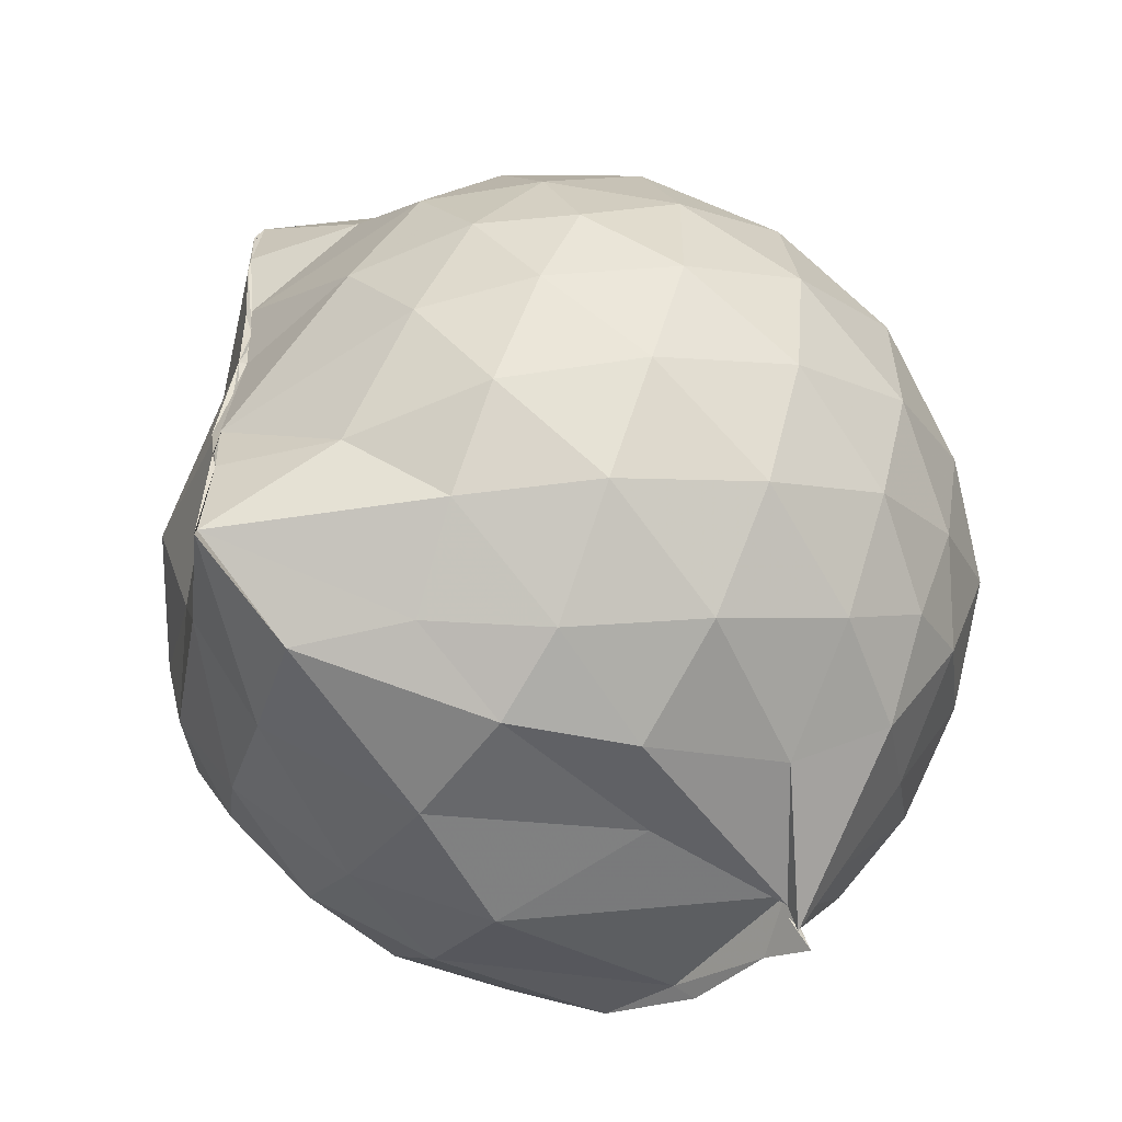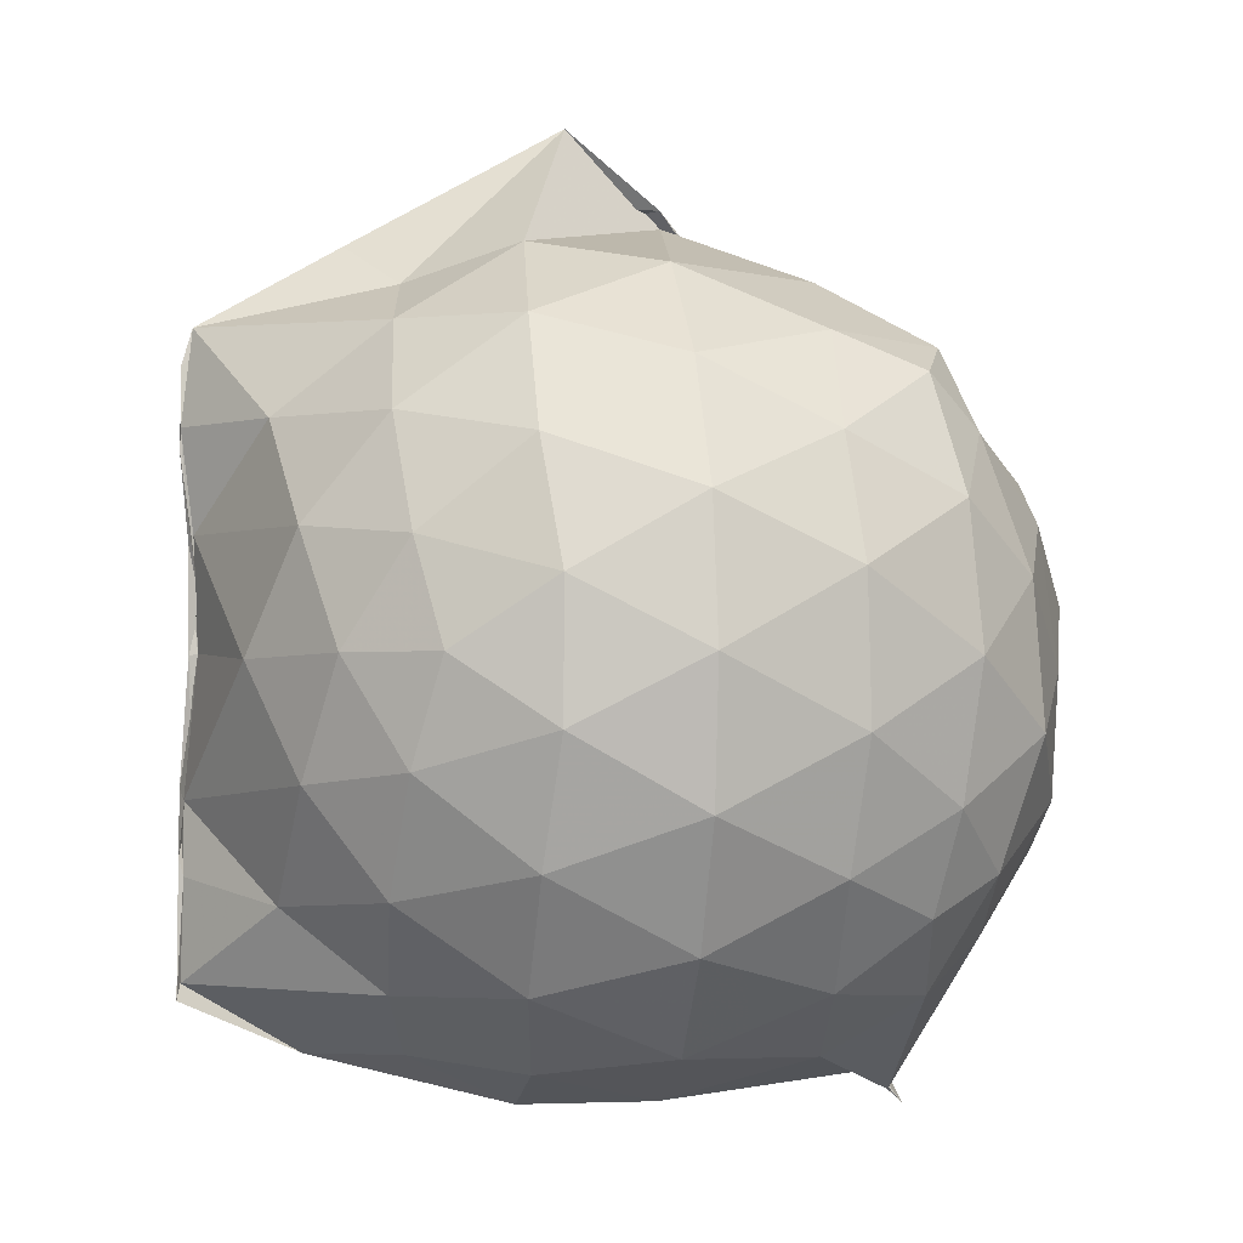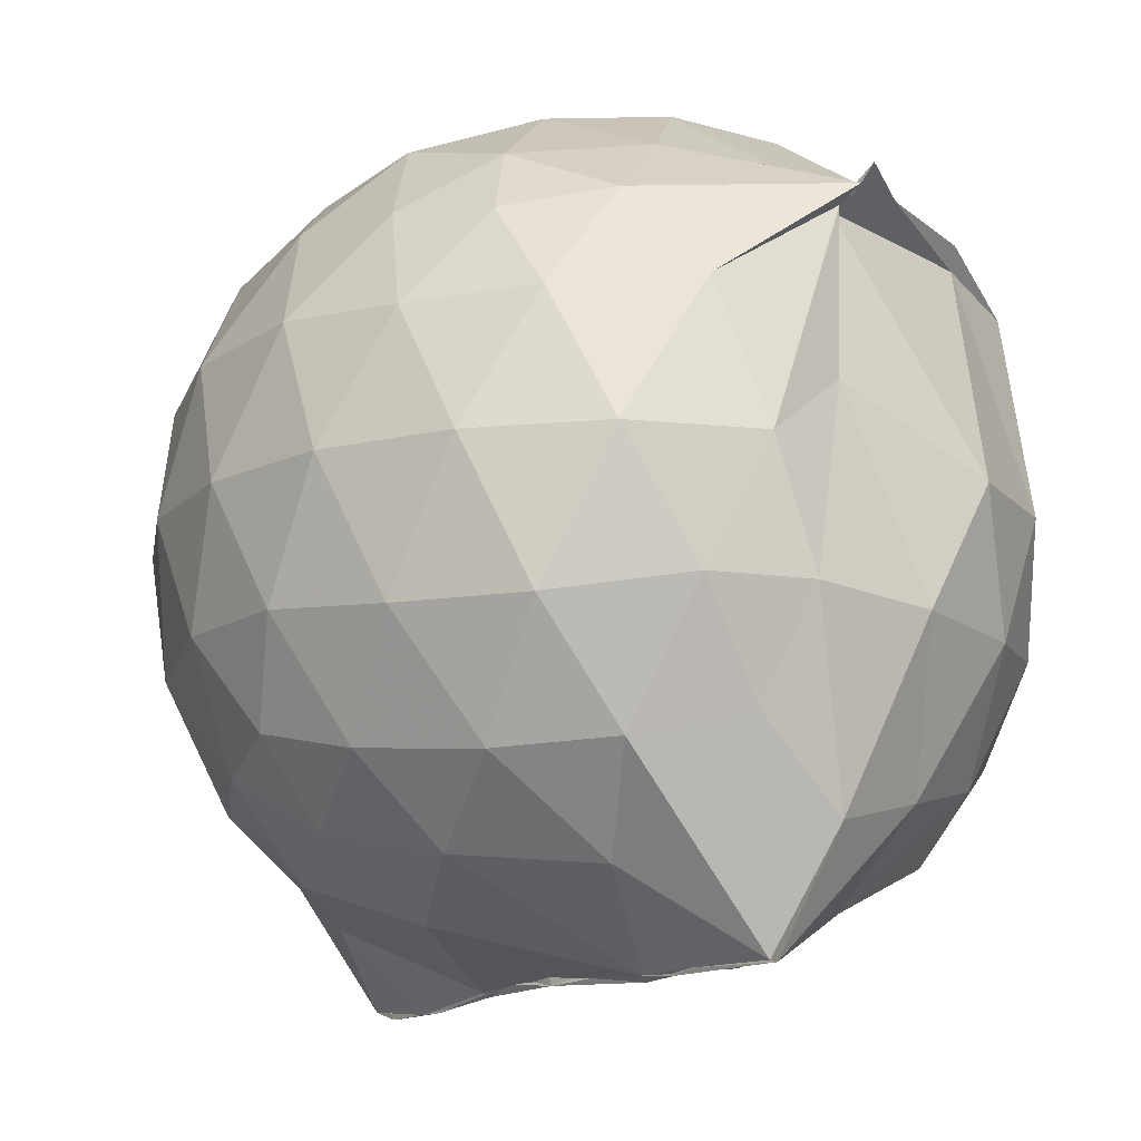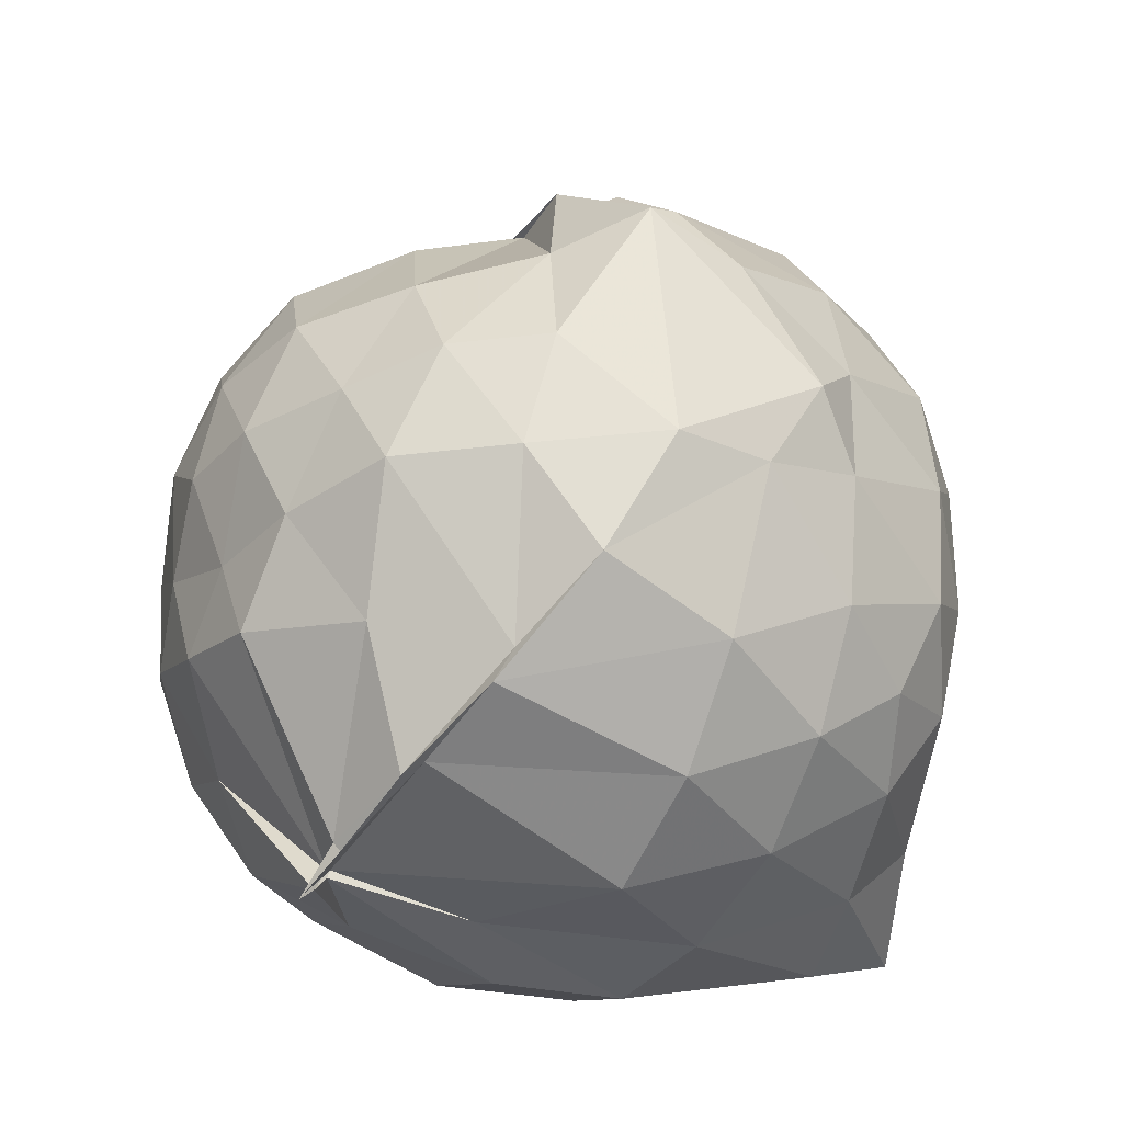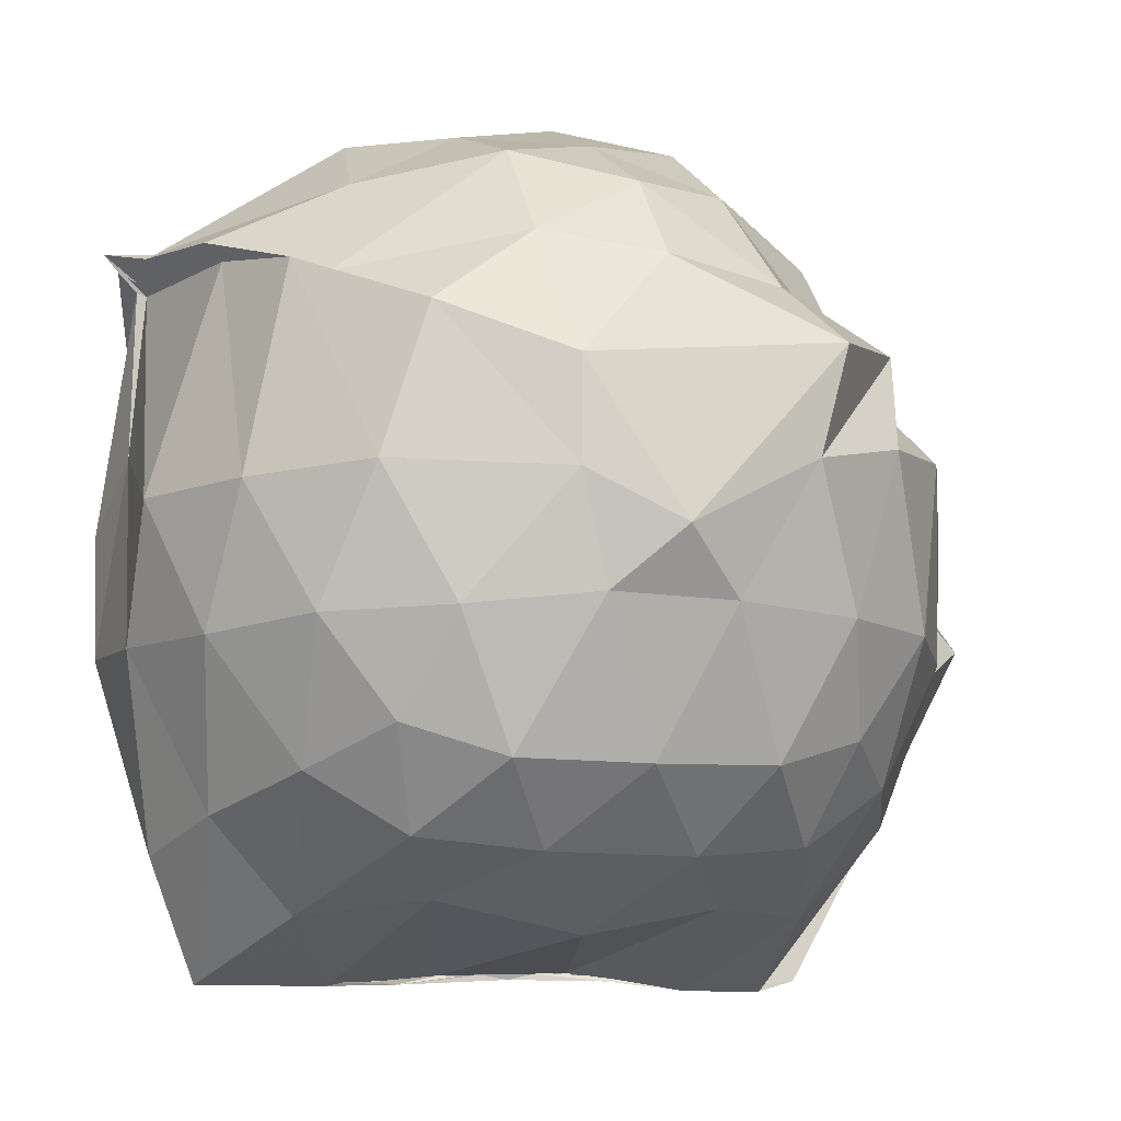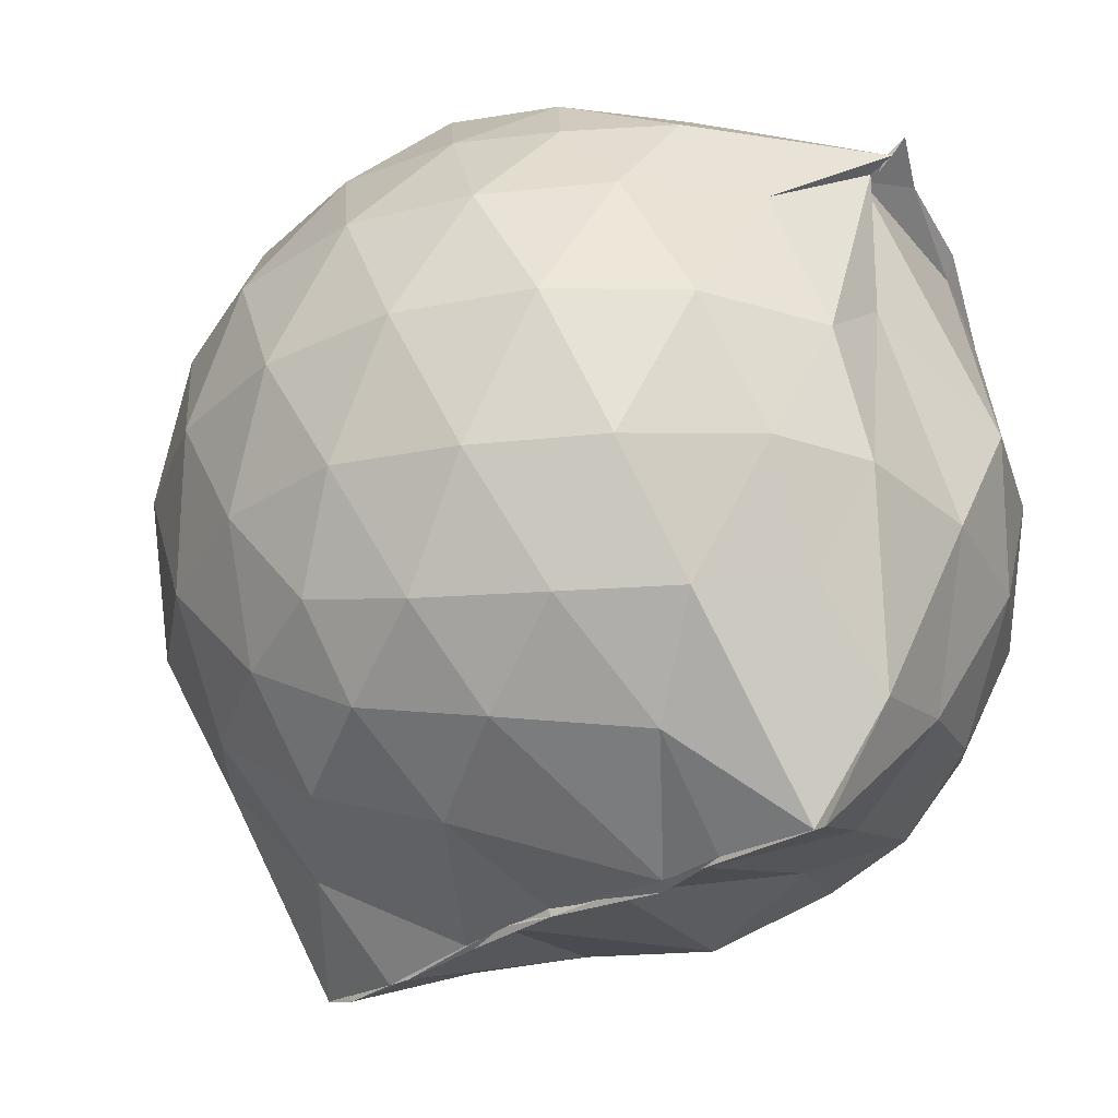
<metadata>
{"format":"obj","ext":"obj","renderer":"f3d","projection":"perspective","resolution":1024,"background":"white","views":[{"elev":-56.2,"azim":-122.5,"up":"+Y"},{"elev":-2.3,"azim":-100.1,"up":"+Y"},{"elev":-14.6,"azim":-36.9,"up":"+Z"},{"elev":-34.3,"azim":60.4,"up":"+Y"},{"elev":-10.2,"azim":69.7,"up":"+Z"},{"elev":-30.2,"azim":-46.8,"up":"+Z"}]}
</metadata>
<code>
v -0.9021 -0.1093 1.013
v -1.021 -0.08527 -0.7991
v -0.113 -0.07872 0.5623
v -0.1848 0.1945 0.5372
v -0.4854 0.5082 0.4367
v -0.6473 0.4868 0.4505
v -0.7022 0.4808 0.5742
v -0.803 0.4748 0.5394
v -0.9889 0.5097 0.5213
v -1.348 0.5228 0.6565
v -1.521 0.4546 0.5898
v -1.618 0.205 0.638
v -1.657 -0.095 0.6558
v -1.625 -0.3818 0.622
v -1.535 -0.5947 0.5886
v -1.354 -0.754 0.6244
v -0.9482 -0.9809 0.6553
v -0.9433 -1.013 0.6892
v -0.829 -0.9484 0.6555
v -0.6043 -0.8795 0.6355
v -0.3402 -0.692 0.5267
v -0.1758 -0.3297 0.6019
v -0.01921 0.2588 0.3905
v -0.3119 0.4957 0.4507
v -0.5431 0.5163 0.4535
v -0.6416 0.5213 0.3773
v -0.7423 0.4761 0.5447
v -0.8066 0.5105 0.461
v -1.224 0.6655 0.4342
v -1.522 0.5311 0.3959
v -1.696 0.3226 0.3769
v -1.784 0.06518 0.3968
v -1.779 -0.2399 0.4056
v -1.695 -0.5102 0.3852
v -1.52 -0.7348 0.3987
v -1.242 -0.8803 0.4386
v -0.9657 -0.9365 0.6199
v -0.9683 -0.9151 0.613
v -0.5856 -0.8466 0.5945
v -0.3733 -0.7636 0.5566
v -0.147 -0.5472 0.4374
v -0.03158 -0.2889 0.3295
v -0.02878 0.2007 0.1612
v -0.1795 0.4415 0.2261
v -0.3858 0.6339 0.251
v -0.6529 0.7746 0.1818
v -1.014 0.8382 0.1593
v -0.9732 0.8067 0.1682
v -1.434 0.6664 0.1009
v -1.659 0.4627 0.1016
v -1.796 0.2009 0.1063
v -1.843 -0.09384 0.1079
v -1.797 -0.3898 0.1097
v -1.661 -0.6543 0.111
v -1.445 -0.86 0.1187
v -1.171 -0.9699 0.1226
v -0.9813 -0.9418 0.2662
v -0.6358 -0.9812 0.1131
v -0.3743 -0.8497 0.1147
v -0.1709 -0.6409 0.1279
v -0.03389 -0.2879 0.111
v 0.0183 -0.08972 0.007473
v -0.1311 0.3206 -0.1286
v -0.2834 0.5445 -0.1311
v -0.5161 0.6937 -0.1509
v -0.8797 0.8702 -0.1142
v -1.015 1.002 -0.03953
v -1.265 0.7264 -0.1601
v -1.522 0.5509 -0.1888
v -1.704 0.3089 -0.1956
v -1.796 0.04707 -0.1641
v -1.795 -0.2353 -0.1647
v -1.701 -0.4976 -0.1897
v -1.539 -0.7339 -0.1901
v -1.284 -0.9019 -0.1465
v -1.078 -0.9813 -0.1482
v -0.7919 -0.9753 -0.1627
v -0.5088 -0.8836 -0.1698
v -0.2848 -0.7245 -0.1509
v -0.139 -0.4908 -0.1444
v -0.05832 -0.2261 -0.1173
v -0.05648 0.04035 -0.1215
v -0.273 0.3903 -0.3505
v -0.4446 0.523 -0.4267
v -0.6912 0.6396 -0.4805
v -1.002 0.7475 -0.4929
v -1.108 0.6583 -0.3872
v -1.316 0.5591 -0.4221
v -1.517 0.3627 -0.444
v -1.652 0.1229 -0.4198
v -1.72 -0.09354 -0.3691
v -1.652 -0.3128 -0.4237
v -1.517 -0.5549 -0.4466
v -1.34 -0.7401 -0.4308
v -1.133 -0.8733 -0.379
v -0.9448 -0.8851 -0.564
v -0.7018 -0.8223 -0.4999
v -0.4447 -0.7035 -0.4315
v -0.2699 -0.5694 -0.352
v -0.1933 -0.3669 -0.4197
v -0.1657 -0.0901 -0.4237
v -0.194 0.1815 -0.4148
v -0.2504 -0.08576 0.7472
v -0.3578 0.138 0.7648
v -0.534 0.401 0.6831
v -0.7196 0.4812 0.5484
v -0.9122 0.5087 0.5713
v -1.232 0.4554 0.7066
v -1.452 0.3462 0.7095
v -1.503 0.06107 0.8001
v -1.497 -0.2408 0.826
v -1.454 -0.5134 0.7442
v -1.182 -0.6461 0.7881
v -0.9437 -0.9334 0.6312
v -0.8353 -0.9282 0.6688
v -0.5231 -0.6038 0.7629
v -0.3557 -0.3257 0.8157
v -0.4503 -0.1144 0.8766
v -0.5946 0.13 0.9263
v -0.7594 0.3549 0.8698
v -1.022 0.2825 0.9241
v -1.292 0.1773 0.8787
v -1.298 -0.1163 0.9174
v -1.257 -0.3747 0.9152
v -1.011 -0.4825 0.9462
v -0.7783 -0.5403 0.9257
v -0.6059 -0.346 0.917
v -0.6934 -0.1063 0.986
v -0.8369 0.1103 0.99
v -1.083 0.02539 0.9908
v -1.082 -0.2559 0.9691
v -0.8445 -0.3477 0.9517
v -0.3885 0.3221 -0.5553
v -0.6993 0.4516 -0.6729
v -1.011 0.4961 -0.817
v -1.005 0.5744 -0.7939
v -1.232 0.372 -0.6548
v -1.46 0.1474 -0.6132
v -1.58 -0.09327 -0.547
v -1.459 -0.3379 -0.6066
v -1.244 -0.5741 -0.6348
v -1.002 -0.7371 -0.811
v -1.012 -0.7712 -0.8188
v -0.7378 -0.6373 -0.6911
v -0.3932 -0.5021 -0.5553
v -0.3328 -0.2531 -0.5808
v -0.3317 0.06411 -0.5832
v -0.5844 0.2201 -0.6662
v -1.018 0.3209 -0.8185
v -1.021 0.3712 -0.8172
v -1.017 0.1553 -0.7905
v -1.338 -0.1003 -0.7071
v -1.011 -0.373 -0.8068
v -1.023 -0.5245 -0.8066
v -1.022 -0.4866 -0.817
v -0.5964 -0.3941 -0.6614
v -0.537 -0.09602 -0.7288
v -1.024 0.04873 -0.783
v -1.01 0.1379 -0.8
v -1.022 -0.08075 -0.7808
v -0.9841 -0.3487 -0.8142
v -1.007 -0.2468 -0.7924
f 3 23 4
f 4 23 24
f 4 24 5
f 5 24 25
f 5 25 6
f 6 25 26
f 6 26 7
f 7 26 27
f 7 27 8
f 8 27 28
f 8 28 9
f 9 28 29
f 9 29 10
f 10 29 30
f 10 30 11
f 11 30 31
f 11 31 12
f 12 31 32
f 12 32 13
f 13 32 33
f 13 33 14
f 14 33 34
f 14 34 15
f 15 34 35
f 15 35 16
f 16 35 36
f 16 36 17
f 17 36 37
f 17 37 18
f 18 37 38
f 18 38 19
f 19 38 39
f 19 39 20
f 20 39 40
f 20 40 21
f 21 40 41
f 21 41 22
f 22 41 42
f 22 42 3
f 3 42 23
f 23 43 24
f 24 43 44
f 24 44 25
f 25 44 45
f 25 45 26
f 26 45 46
f 26 46 27
f 27 46 47
f 27 47 28
f 28 47 48
f 28 48 29
f 29 48 49
f 29 49 30
f 30 49 50
f 30 50 31
f 31 50 51
f 31 51 32
f 32 51 52
f 32 52 33
f 33 52 53
f 33 53 34
f 34 53 54
f 34 54 35
f 35 54 55
f 35 55 36
f 36 55 56
f 36 56 37
f 37 56 57
f 37 57 38
f 38 57 58
f 38 58 39
f 39 58 59
f 39 59 40
f 40 59 60
f 40 60 41
f 41 60 61
f 41 61 42
f 42 61 62
f 42 62 23
f 23 62 43
f 43 63 44
f 44 63 64
f 44 64 45
f 45 64 65
f 45 65 46
f 46 65 66
f 46 66 47
f 47 66 67
f 47 67 48
f 48 67 68
f 48 68 49
f 49 68 69
f 49 69 50
f 50 69 70
f 50 70 51
f 51 70 71
f 51 71 52
f 52 71 72
f 52 72 53
f 53 72 73
f 53 73 54
f 54 73 74
f 54 74 55
f 55 74 75
f 55 75 56
f 56 75 76
f 56 76 57
f 57 76 77
f 57 77 58
f 58 77 78
f 58 78 59
f 59 78 79
f 59 79 60
f 60 79 80
f 60 80 61
f 61 80 81
f 61 81 62
f 62 81 82
f 62 82 43
f 43 82 63
f 63 83 64
f 64 83 84
f 64 84 65
f 65 84 85
f 65 85 66
f 66 85 86
f 66 86 67
f 67 86 87
f 67 87 68
f 68 87 88
f 68 88 69
f 69 88 89
f 69 89 70
f 70 89 90
f 70 90 71
f 71 90 91
f 71 91 72
f 72 91 92
f 72 92 73
f 73 92 93
f 73 93 74
f 74 93 94
f 74 94 75
f 75 94 95
f 75 95 76
f 76 95 96
f 76 96 77
f 77 96 97
f 77 97 78
f 78 97 98
f 78 98 79
f 79 98 99
f 79 99 80
f 80 99 100
f 80 100 81
f 81 100 101
f 81 101 82
f 82 101 102
f 82 102 63
f 63 102 83
f 103 104 118
f 104 119 118
f 104 105 119
f 105 120 119
f 105 106 120
f 106 107 120
f 107 121 120
f 107 108 121
f 108 122 121
f 108 109 122
f 109 110 122
f 110 123 122
f 110 111 123
f 111 124 123
f 111 112 124
f 112 113 124
f 113 125 124
f 113 114 125
f 114 126 125
f 114 115 126
f 115 116 126
f 116 127 126
f 116 117 127
f 117 118 127
f 117 103 118
f 118 119 128
f 119 129 128
f 119 120 129
f 120 121 129
f 121 130 129
f 121 122 130
f 122 123 130
f 123 131 130
f 123 124 131
f 124 125 131
f 125 132 131
f 125 126 132
f 126 127 132
f 127 128 132
f 127 118 128
f 133 148 134
f 134 148 149
f 134 149 135
f 135 149 150
f 135 150 136
f 136 150 137
f 137 150 151
f 137 151 138
f 138 151 152
f 138 152 139
f 139 152 140
f 140 152 153
f 140 153 141
f 141 153 154
f 141 154 142
f 142 154 143
f 143 154 155
f 143 155 144
f 144 155 156
f 144 156 145
f 145 156 146
f 146 156 157
f 146 157 147
f 147 157 148
f 147 148 133
f 148 158 149
f 149 158 159
f 149 159 150
f 150 159 151
f 151 159 160
f 151 160 152
f 152 160 153
f 153 160 161
f 153 161 154
f 154 161 155
f 155 161 162
f 155 162 156
f 156 162 157
f 157 162 158
f 157 158 148
f 3 4 103
f 103 4 104
f 4 5 104
f 104 5 105
f 5 6 105
f 105 6 106
f 6 7 106
f 7 8 106
f 106 8 107
f 8 9 107
f 107 9 108
f 9 10 108
f 108 10 109
f 10 11 109
f 11 12 109
f 109 12 110
f 12 13 110
f 110 13 111
f 13 14 111
f 111 14 112
f 14 15 112
f 15 16 112
f 112 16 113
f 16 17 113
f 113 17 114
f 17 18 114
f 114 18 115
f 18 19 115
f 19 20 115
f 115 20 116
f 20 21 116
f 116 21 117
f 21 22 117
f 117 22 103
f 22 3 103
f 83 133 84
f 84 133 134
f 84 134 85
f 85 134 135
f 85 135 86
f 86 135 136
f 86 136 87
f 87 136 88
f 88 136 137
f 88 137 89
f 89 137 138
f 89 138 90
f 90 138 139
f 90 139 91
f 91 139 92
f 92 139 140
f 92 140 93
f 93 140 141
f 93 141 94
f 94 141 142
f 94 142 95
f 95 142 96
f 96 142 143
f 96 143 97
f 97 143 144
f 97 144 98
f 98 144 145
f 98 145 99
f 99 145 100
f 100 145 146
f 100 146 101
f 101 146 147
f 101 147 102
f 102 147 133
f 102 133 83
f 128 129 1
f 129 130 1
f 130 131 1
f 131 132 1
f 132 128 1
f 159 158 2
f 160 159 2
f 161 160 2
f 162 161 2
f 158 162 2

</code>
